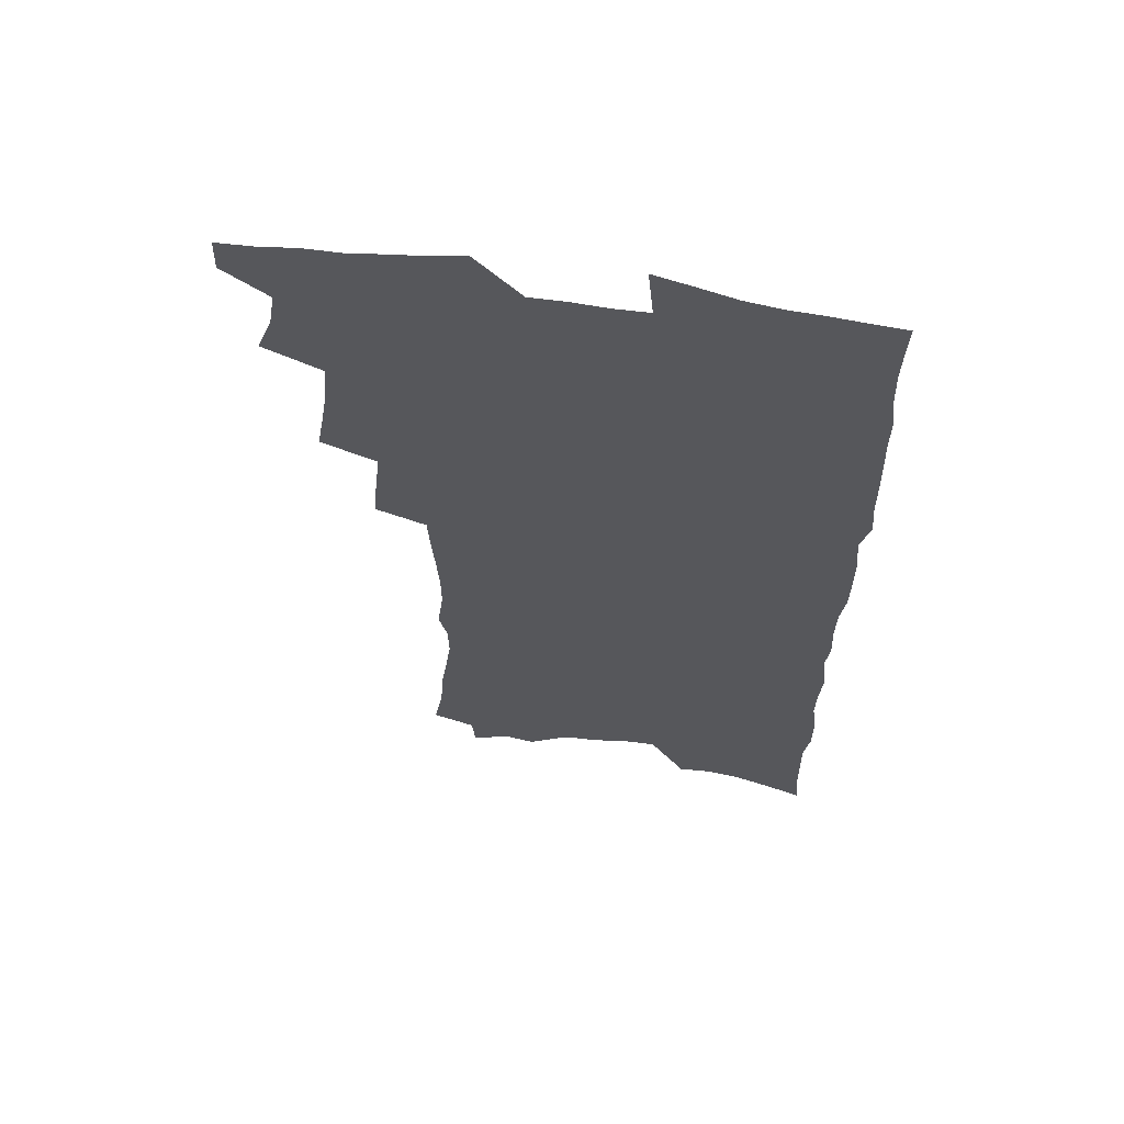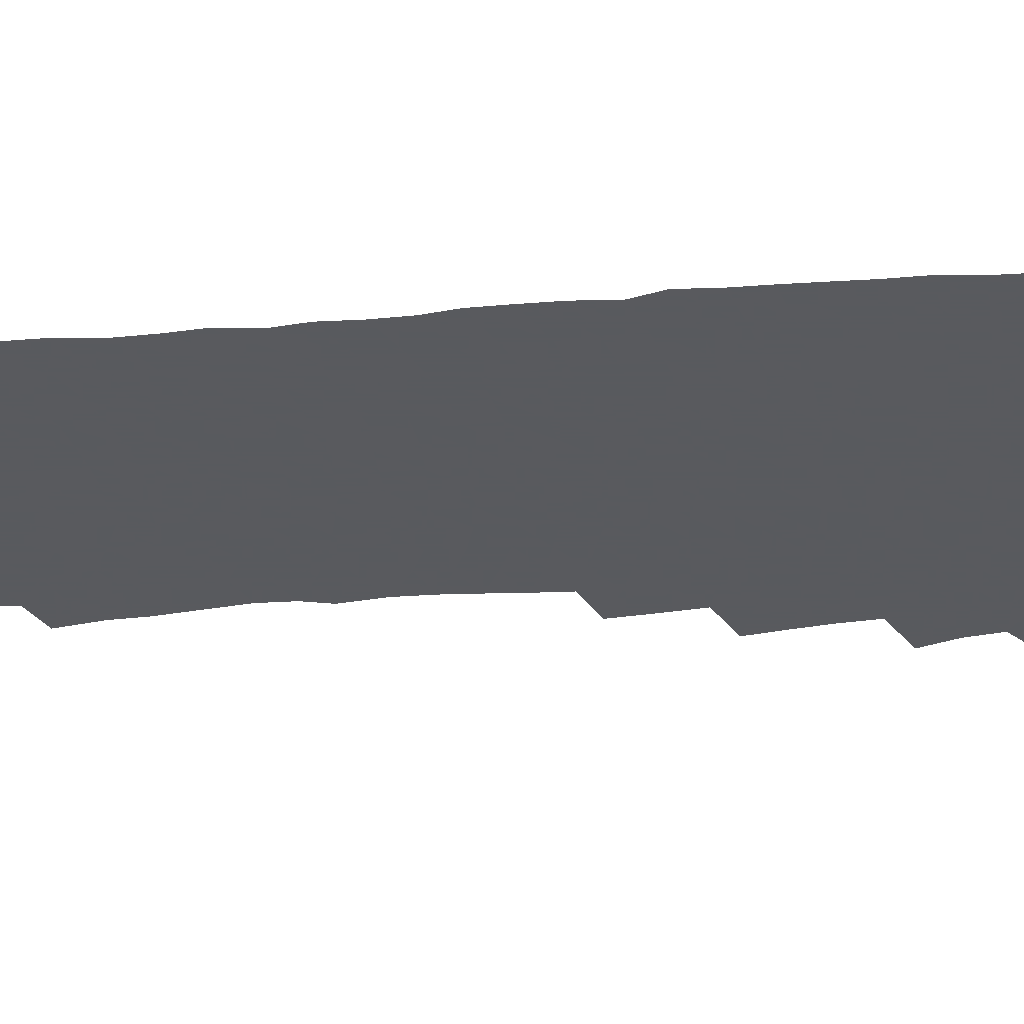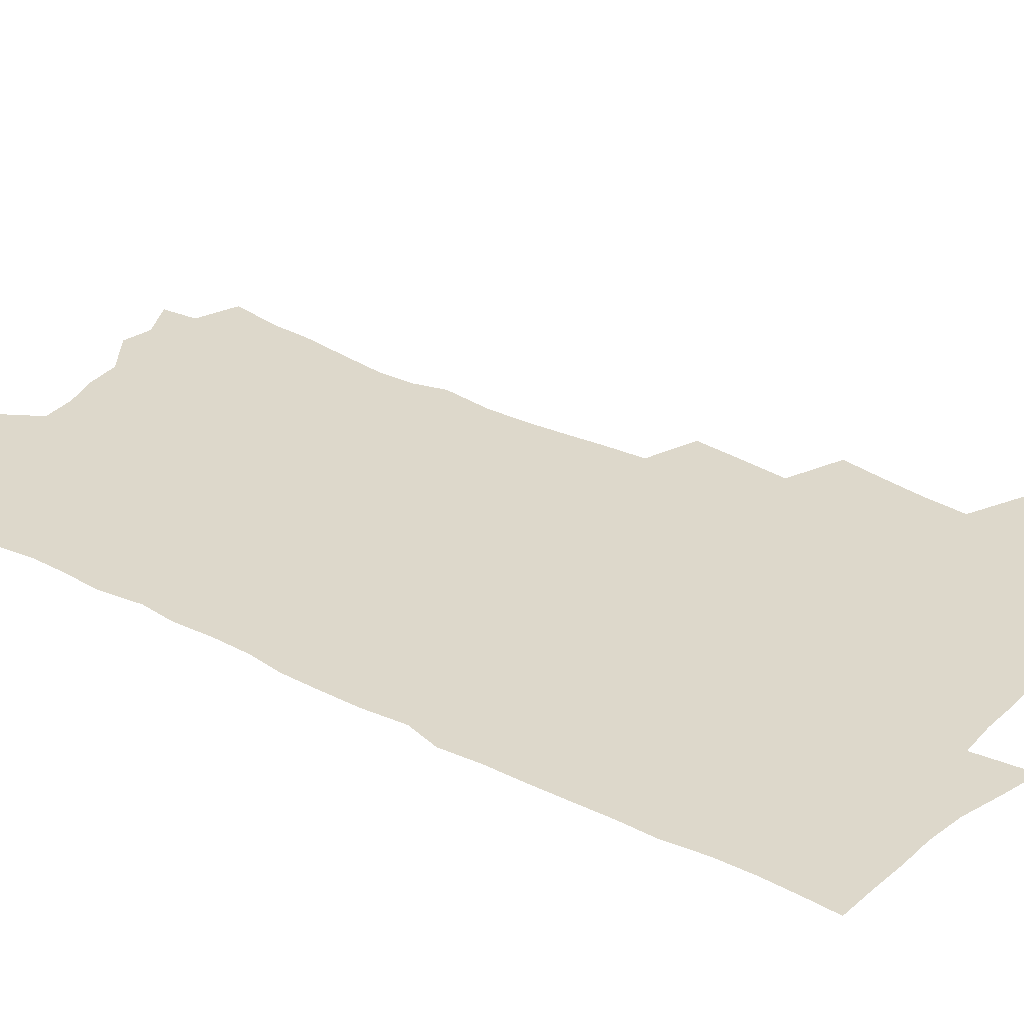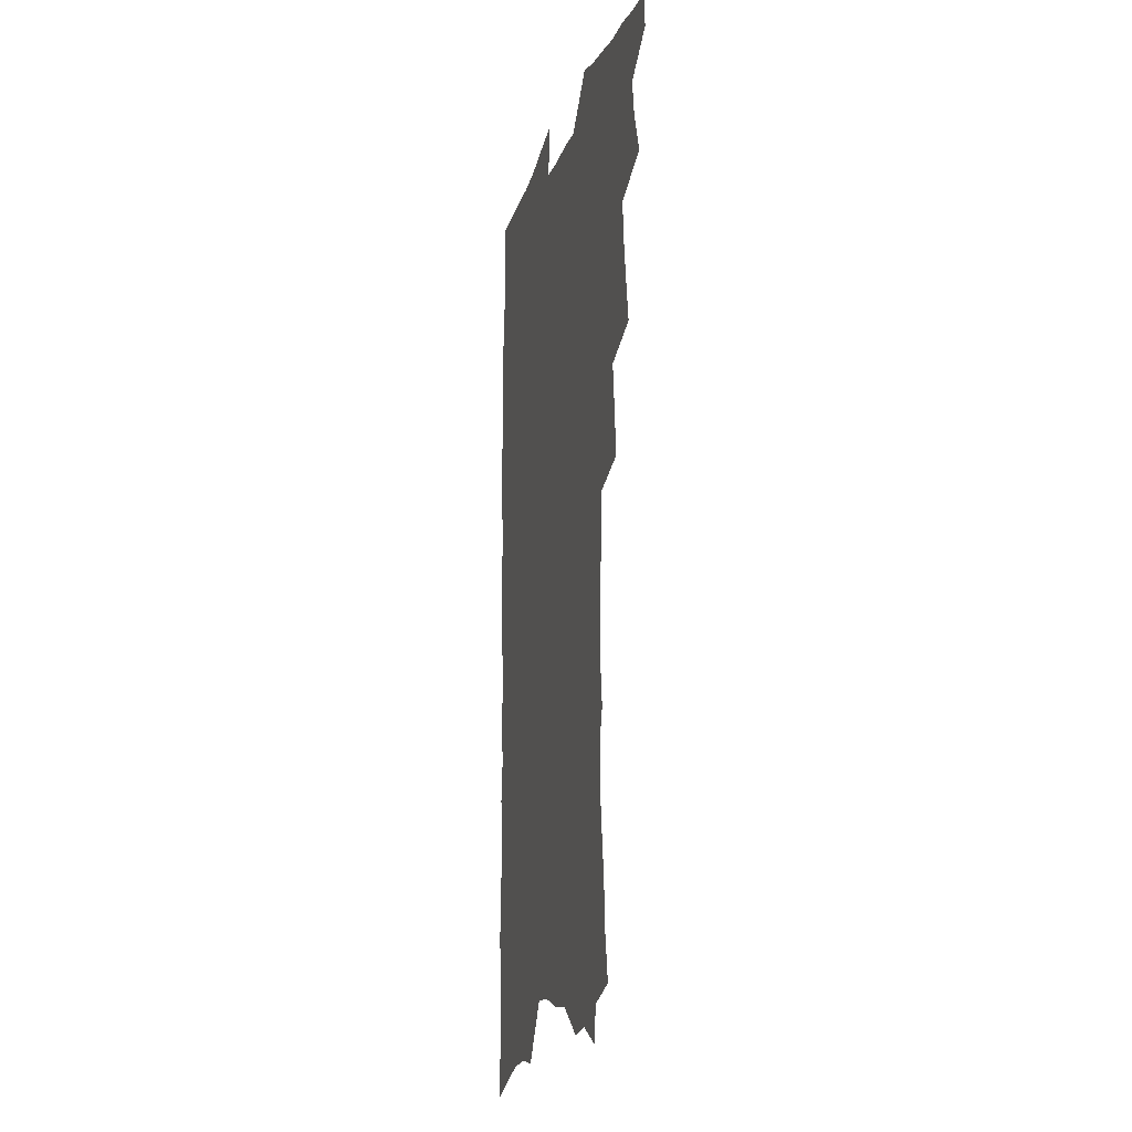
<metadata>
{"format":"obj","ext":"obj","renderer":"f3d","projection":"perspective","resolution":1024,"background":"white","views":[{"elev":61.8,"azim":8.7,"up":"+Y"},{"elev":-31.2,"azim":96.5,"up":"+Z"},{"elev":31.1,"azim":126.0,"up":"+Z"},{"elev":-14.8,"azim":-104.4,"up":"+Y"}]}
</metadata>
<code>
v 464 549.6 0
v 464.4 564.3 0
v 473.3 502.7 0
v 479.7 519.7 0
v 482.3 535.4 0
v 482.4 550.1 0
v 480.4 565.1 0
v 489.8 439.5 0
v 493 457.5 0
v 495.6 474.9 0
v 497.1 491.3 0
v 500.6 507.7 0
v 499.5 521.8 0
v 498.8 536.4 0
v 497.7 551 0
v 495 567.4 0
v 508.4 391.3 0
v 510.3 410.6 0
v 512.5 429.9 0
v 513.5 446.8 0
v 513.6 462.4 0
v 511.1 476.5 0
v 515 493.9 0
v 516.2 509 0
v 515.4 522.9 0
v 514.1 537.5 0
v 512.5 552.6 0
v 510.8 567.7 0
v 523.7 193.1 0
v 527.6 214.1 0
v 528.6 231.3 0
v 531.4 250.5 0
v 533.9 269.5 0
v 533.5 285.1 0
v 530.2 297.8 0
v 532.8 318 0
v 532.7 334.8 0
v 531.5 350.9 0
v 530.2 366.9 0
v 529.3 383.4 0
v 528.5 400 0
v 528.8 417.1 0
v 528.6 433 0
v 530.2 449.9 0
v 531.3 466 0
v 530.9 480.6 0
v 530 495.1 0
v 530 509.4 0
v 529.9 523.8 0
v 529.4 538.3 0
v 527.3 554.2 0
v 525.3 570.1 0
v 542.5 171.8 0
v 541.3 186.6 0
v 542 203.8 0
v 547.4 227.3 0
v 549.1 245.7 0
v 550.3 263.2 0
v 549.4 278 0
v 549.6 294.5 0
v 548.1 309.1 0
v 549.9 328.4 0
v 548.1 342.6 0
v 547.6 358.7 0
v 547.1 374.6 0
v 545.5 389.3 0
v 545.1 405.3 0
v 546.6 422.9 0
v 546.3 437.7 0
v 545.5 452.1 0
v 545.8 467.1 0
v 546.4 482 0
v 546.6 496.3 0
v 546.5 510.4 0
v 546.2 524.4 0
v 544.3 539.5 0
v 542.1 555.8 0
v 539.8 572.2 0
v 558.2 179.3 0
v 560.6 198.7 0
v 562.9 219.1 0
v 563.5 236 0
v 565.4 255.1 0
v 565.5 271 0
v 564.8 285.9 0
v 564.1 301 0
v 563.3 316.3 0
v 564.2 334.4 0
v 563.3 349.1 0
v 562.9 364.6 0
v 561.3 378.5 0
v 560.5 393.4 0
v 560 408.5 0
v 561.2 425.1 0
v 561 439.8 0
v 560.5 453.9 0
v 561.3 469 0
v 561.5 483.3 0
v 561.7 497.2 0
v 562 511 0
v 561.8 524.3 0
v 559.9 539.2 0
v 557.2 556.4 0
v 554.1 575.5 0
v 570.6 176.8 0
v 576.7 208 0
v 578.1 226.8 0
v 578.1 242.5 0
v 578.6 259.3 0
v 578.2 274.3 0
v 577.9 290 0
v 577.2 304.6 0
v 577.3 321.6 0
v 577.1 337.4 0
v 577 353.2 0
v 576.6 368.1 0
v 576.1 382.8 0
v 576 398 0
v 575.7 412.8 0
v 575 426.6 0
v 575 441.1 0
v 574.8 455.2 0
v 575.8 470.5 0
v 575.3 483.8 0
v 575.9 498 0
v 576.1 511.4 0
v 575.5 525 0
v 574.4 539.4 0
v 572.9 555.3 0
v 587.7 188.5 0
v 590.9 214.1 0
v 592.2 233.1 0
v 591.5 246.6 0
v 591.5 262.4 0
v 591.3 278.1 0
v 590.5 292.3 0
v 590.3 308 0
v 590.1 323.8 0
v 589.8 339 0
v 589.9 355.8 0
v 589.6 369.3 0
v 589.7 385.4 0
v 589.5 400 0
v 589.2 414.2 0
v 589.6 429.3 0
v 588.7 442.4 0
v 589.4 457.4 0
v 589.5 471.2 0
v 589.4 484.7 0
v 589.5 498.3 0
v 589.6 511.7 0
v 589.3 525.5 0
v 588.6 540.3 0
v 587.5 555.7 0
v 601.6 189.6 0
v 603.8 215.7 0
v 604.2 232.7 0
v 603.8 247 0
v 603.9 263.9 0
v 603.8 280.2 0
v 603.5 295.5 0
v 603.3 311.2 0
v 603.2 326.9 0
v 602.7 341.2 0
v 602.5 354.6 0
v 602.5 370.8 0
v 602.7 386.2 0
v 602.6 401.2 0
v 602.6 414.9 0
v 602.7 430.4 0
v 602.4 443.5 0
v 603 458.4 0
v 603 471.6 0
v 602.9 484.9 0
v 602.8 498.1 0
v 603.4 511.8 0
v 603.3 525.6 0
v 603.3 539.6 0
v 602.5 555 0
v 615.8 193.5 0
v 616.5 214.8 0
v 616.6 234.1 0
v 616.5 249.4 0
v 616.3 264.7 0
v 616.2 281.6 0
v 615.9 295.8 0
v 615.7 311.6 0
v 615.6 326.8 0
v 615.4 342.1 0
v 615.2 356.3 0
v 615.2 372 0
v 615.8 385.1 0
v 615.6 400.5 0
v 615.7 414.6 0
v 615.7 430.2 0
v 615.8 444.3 0
v 616 458.3 0
v 616.3 471.7 0
v 616.7 485.2 0
v 617.2 498.6 0
v 617 512 0
v 617.3 525.5 0
v 617.5 539.1 0
v 616.9 555.5 0
v 614.6 577.8 0
v 629.6 194.2 0
v 629.3 215.7 0
v 629.1 233.1 0
v 628.8 250.2 0
v 628.7 264.9 0
v 628.5 281.9 0
v 628.3 296.6 0
v 628.1 312.3 0
v 628.1 326.9 0
v 628 342.8 0
v 627.9 357.6 0
v 628.4 370 0
v 628.5 387 0
v 628.5 401.4 0
v 628.9 414.7 0
v 628.8 429.8 0
v 629 443.9 0
v 629 458.2 0
v 629.5 471.2 0
v 630.5 484.2 0
v 630.5 498.7 0
v 630.8 511.8 0
v 631.2 525 0
v 631.4 539.2 0
v 631.7 553.5 0
v 630.3 573.8 0
v 644.6 169.4 0
v 643 194.2 0
v 642.4 213.4 0
v 641.8 231.5 0
v 641.7 247.6 0
v 641 265.9 0
v 640.7 281.5 0
v 640.7 296.1 0
v 641.3 309.5 0
v 640.3 328.5 0
v 640.8 341.6 0
v 640.5 357.2 0
v 641 371.1 0
v 641.3 385.4 0
v 641.3 400 0
v 642.4 412.9 0
v 641.9 429.4 0
v 642.5 442.7 0
v 642.6 456.8 0
v 643.1 470.3 0
v 643.7 483.8 0
v 644 498 0
v 644.7 511.4 0
v 645 524.9 0
v 645.5 538.9 0
v 645.9 553.1 0
v 646.3 569.2 0
v 658 171.1 0
v 656.9 190.7 0
v 655.7 210.6 0
v 654.7 229.4 0
v 654.6 245.5 0
v 653.8 263.1 0
v 653.8 278.4 0
v 653 295.1 0
v 654 308.5 0
v 653.3 325.4 0
v 653.3 340.5 0
v 653.5 355.1 0
v 654.4 368.5 0
v 654.4 383.8 0
v 656 396.8 0
v 655.3 413.2 0
v 655.4 427.6 0
v 656 441.3 0
v 656.5 455.1 0
v 656.6 469.2 0
v 657.4 482.5 0
v 656.8 498.2 0
v 658.1 510.8 0
v 659 524.4 0
v 659.5 538.2 0
v 660.3 552.7 0
v 661.2 567.1 0
v 671.7 169.1 0
v 670.8 187.4 0
v 670.1 205.4 0
v 669.2 223.6 0
v 668.2 241.6 0
v 668.9 256.6 0
v 667.7 274.1 0
v 667.4 289.9 0
v 667.4 305.2 0
v 666.8 321.5 0
v 668.9 334.3 0
v 667.4 351.6 0
v 667.3 366.8 0
v 668.3 380.6 0
v 669.6 394.4 0
v 669.5 410.1 0
v 670.6 423.9 0
v 670.2 439 0
v 670.2 453.7 0
v 670.8 467.6 0
v 671.2 481.7 0
v 670.9 496.2 0
v 673 509.5 0
v 672.7 524 0
v 673.2 537.3 0
v 674.7 551.8 0
v 675.7 566.5 0
v 686.9 163.5 0
v 686.5 180.5 0
v 684.4 200.9 0
v 683.6 218.5 0
v 684 234.3 0
v 683.1 251.6 0
v 683 267.5 0
v 683.3 282.8 0
v 682.2 299.8 0
v 681.1 316.6 0
v 682.3 330.8 0
v 683 345.6 0
v 682.5 361.4 0
v 685.2 374.6 0
v 683.9 391.2 0
v 685.3 405.4 0
v 685.3 420.8 0
v 684.6 436.5 0
v 684.5 451.2 0
v 686.1 464.9 0
v 686.8 479.3 0
v 688.1 493.4 0
v 687 508.8 0
v 687.8 522.8 0
v 688.4 536.8 0
v 688.8 550.8 0
v 690 565.2 0
v 702.9 156.7 0
v 701.1 176.1 0
v 700.9 192.9 0
v 700.8 209.4 0
v 703.1 223.2 0
v 703.2 239.4 0
v 701.2 257.6 0
v 701.6 272.9 0
v 702.9 287.6 0
v 700.8 305.6 0
v 702.5 319.8 0
v 701.9 336.3 0
v 702.3 351.7 0
v 704.4 365.8 0
v 704.7 381.6 0
v 704.7 397.4 0
v 703.3 414.5 0
v 707.2 428.1 0
v 706 444.2 0
v 705.9 459.5 0
v 705.6 474.8 0
v 705.2 490.1 0
v 705.4 505.1 0
v 703.5 521.3 0
v 703.1 536.1 0
v 703.5 550.2 0
v 704.3 564.3 0
v 706 586 0
f 5 6 1
f 1 6 2
f 6 7 2
f 11 12 3
f 3 12 4
f 12 13 4
f 4 13 5
f 13 14 5
f 5 14 6
f 14 15 6
f 6 15 7
f 15 16 7
f 19 20 8
f 8 20 9
f 20 21 9
f 9 21 10
f 21 22 10
f 10 22 11
f 22 23 11
f 11 23 12
f 23 24 12
f 12 24 13
f 24 25 13
f 13 25 14
f 25 26 14
f 14 26 15
f 26 27 15
f 15 27 16
f 27 28 16
f 40 41 17
f 17 41 18
f 41 42 18
f 18 42 19
f 42 43 19
f 19 43 20
f 43 44 20
f 20 44 21
f 44 45 21
f 21 45 22
f 45 46 22
f 22 46 23
f 46 47 23
f 23 47 24
f 47 48 24
f 24 48 25
f 48 49 25
f 25 49 26
f 49 50 26
f 26 50 27
f 50 51 27
f 27 51 28
f 51 52 28
f 54 55 29
f 29 55 30
f 55 56 30
f 30 56 31
f 56 57 31
f 31 57 32
f 57 58 32
f 32 58 33
f 58 59 33
f 33 59 34
f 59 60 34
f 34 60 35
f 60 61 35
f 35 61 36
f 61 62 36
f 36 62 37
f 62 63 37
f 37 63 38
f 63 64 38
f 38 64 39
f 64 65 39
f 39 65 40
f 65 66 40
f 40 66 41
f 66 67 41
f 41 67 42
f 67 68 42
f 42 68 43
f 68 69 43
f 43 69 44
f 69 70 44
f 44 70 45
f 70 71 45
f 45 71 46
f 71 72 46
f 46 72 47
f 72 73 47
f 47 73 48
f 73 74 48
f 48 74 49
f 74 75 49
f 49 75 50
f 75 76 50
f 50 76 51
f 76 77 51
f 51 77 52
f 77 78 52
f 53 79 54
f 79 80 54
f 54 80 55
f 80 81 55
f 55 81 56
f 81 82 56
f 56 82 57
f 82 83 57
f 57 83 58
f 83 84 58
f 58 84 59
f 84 85 59
f 59 85 60
f 85 86 60
f 60 86 61
f 86 87 61
f 61 87 62
f 87 88 62
f 62 88 63
f 88 89 63
f 63 89 64
f 89 90 64
f 64 90 65
f 90 91 65
f 65 91 66
f 91 92 66
f 66 92 67
f 92 93 67
f 67 93 68
f 93 94 68
f 68 94 69
f 94 95 69
f 69 95 70
f 95 96 70
f 70 96 71
f 96 97 71
f 71 97 72
f 97 98 72
f 72 98 73
f 98 99 73
f 73 99 74
f 99 100 74
f 74 100 75
f 100 101 75
f 75 101 76
f 101 102 76
f 76 102 77
f 102 103 77
f 77 103 78
f 103 104 78
f 79 105 80
f 105 106 80
f 80 106 81
f 106 107 81
f 81 107 82
f 107 108 82
f 82 108 83
f 108 109 83
f 83 109 84
f 109 110 84
f 84 110 85
f 110 111 85
f 85 111 86
f 111 112 86
f 86 112 87
f 112 113 87
f 87 113 88
f 113 114 88
f 88 114 89
f 114 115 89
f 89 115 90
f 115 116 90
f 90 116 91
f 116 117 91
f 91 117 92
f 117 118 92
f 92 118 93
f 118 119 93
f 93 119 94
f 119 120 94
f 94 120 95
f 120 121 95
f 95 121 96
f 121 122 96
f 96 122 97
f 122 123 97
f 97 123 98
f 123 124 98
f 98 124 99
f 124 125 99
f 99 125 100
f 125 126 100
f 100 126 101
f 126 127 101
f 101 127 102
f 127 128 102
f 102 128 103
f 128 129 103
f 103 129 104
f 105 130 106
f 130 131 106
f 106 131 107
f 131 132 107
f 107 132 108
f 132 133 108
f 108 133 109
f 133 134 109
f 109 134 110
f 134 135 110
f 110 135 111
f 135 136 111
f 111 136 112
f 136 137 112
f 112 137 113
f 137 138 113
f 113 138 114
f 138 139 114
f 114 139 115
f 139 140 115
f 115 140 116
f 140 141 116
f 116 141 117
f 141 142 117
f 117 142 118
f 142 143 118
f 118 143 119
f 143 144 119
f 119 144 120
f 144 145 120
f 120 145 121
f 145 146 121
f 121 146 122
f 146 147 122
f 122 147 123
f 147 148 123
f 123 148 124
f 148 149 124
f 124 149 125
f 149 150 125
f 125 150 126
f 150 151 126
f 126 151 127
f 151 152 127
f 127 152 128
f 152 153 128
f 128 153 129
f 153 154 129
f 130 155 131
f 155 156 131
f 131 156 132
f 156 157 132
f 132 157 133
f 157 158 133
f 133 158 134
f 158 159 134
f 134 159 135
f 159 160 135
f 135 160 136
f 160 161 136
f 136 161 137
f 161 162 137
f 137 162 138
f 162 163 138
f 138 163 139
f 163 164 139
f 139 164 140
f 164 165 140
f 140 165 141
f 165 166 141
f 141 166 142
f 166 167 142
f 142 167 143
f 167 168 143
f 143 168 144
f 168 169 144
f 144 169 145
f 169 170 145
f 145 170 146
f 170 171 146
f 146 171 147
f 171 172 147
f 147 172 148
f 172 173 148
f 148 173 149
f 173 174 149
f 149 174 150
f 174 175 150
f 150 175 151
f 175 176 151
f 151 176 152
f 176 177 152
f 152 177 153
f 177 178 153
f 153 178 154
f 178 179 154
f 155 180 156
f 180 181 156
f 156 181 157
f 181 182 157
f 157 182 158
f 182 183 158
f 158 183 159
f 183 184 159
f 159 184 160
f 184 185 160
f 160 185 161
f 185 186 161
f 161 186 162
f 186 187 162
f 162 187 163
f 187 188 163
f 163 188 164
f 188 189 164
f 164 189 165
f 189 190 165
f 165 190 166
f 190 191 166
f 166 191 167
f 191 192 167
f 167 192 168
f 192 193 168
f 168 193 169
f 193 194 169
f 169 194 170
f 194 195 170
f 170 195 171
f 195 196 171
f 171 196 172
f 196 197 172
f 172 197 173
f 197 198 173
f 173 198 174
f 198 199 174
f 174 199 175
f 199 200 175
f 175 200 176
f 200 201 176
f 176 201 177
f 201 202 177
f 177 202 178
f 202 203 178
f 178 203 179
f 203 204 179
f 180 206 181
f 206 207 181
f 181 207 182
f 207 208 182
f 182 208 183
f 208 209 183
f 183 209 184
f 209 210 184
f 184 210 185
f 210 211 185
f 185 211 186
f 211 212 186
f 186 212 187
f 212 213 187
f 187 213 188
f 213 214 188
f 188 214 189
f 214 215 189
f 189 215 190
f 215 216 190
f 190 216 191
f 216 217 191
f 191 217 192
f 217 218 192
f 192 218 193
f 218 219 193
f 193 219 194
f 219 220 194
f 194 220 195
f 220 221 195
f 195 221 196
f 221 222 196
f 196 222 197
f 222 223 197
f 197 223 198
f 223 224 198
f 198 224 199
f 224 225 199
f 199 225 200
f 225 226 200
f 200 226 201
f 226 227 201
f 201 227 202
f 227 228 202
f 202 228 203
f 228 229 203
f 203 229 204
f 229 230 204
f 204 230 205
f 230 231 205
f 232 233 206
f 206 233 207
f 233 234 207
f 207 234 208
f 234 235 208
f 208 235 209
f 235 236 209
f 209 236 210
f 236 237 210
f 210 237 211
f 237 238 211
f 211 238 212
f 238 239 212
f 212 239 213
f 239 240 213
f 213 240 214
f 240 241 214
f 214 241 215
f 241 242 215
f 215 242 216
f 242 243 216
f 216 243 217
f 243 244 217
f 217 244 218
f 244 245 218
f 218 245 219
f 245 246 219
f 219 246 220
f 246 247 220
f 220 247 221
f 247 248 221
f 221 248 222
f 248 249 222
f 222 249 223
f 249 250 223
f 223 250 224
f 250 251 224
f 224 251 225
f 251 252 225
f 225 252 226
f 252 253 226
f 226 253 227
f 253 254 227
f 227 254 228
f 254 255 228
f 228 255 229
f 255 256 229
f 229 256 230
f 256 257 230
f 230 257 231
f 257 258 231
f 232 259 233
f 259 260 233
f 233 260 234
f 260 261 234
f 234 261 235
f 261 262 235
f 235 262 236
f 262 263 236
f 236 263 237
f 263 264 237
f 237 264 238
f 264 265 238
f 238 265 239
f 265 266 239
f 239 266 240
f 266 267 240
f 240 267 241
f 267 268 241
f 241 268 242
f 268 269 242
f 242 269 243
f 269 270 243
f 243 270 244
f 270 271 244
f 244 271 245
f 271 272 245
f 245 272 246
f 272 273 246
f 246 273 247
f 273 274 247
f 247 274 248
f 274 275 248
f 248 275 249
f 275 276 249
f 249 276 250
f 276 277 250
f 250 277 251
f 277 278 251
f 251 278 252
f 278 279 252
f 252 279 253
f 279 280 253
f 253 280 254
f 280 281 254
f 254 281 255
f 281 282 255
f 255 282 256
f 282 283 256
f 256 283 257
f 283 284 257
f 257 284 258
f 284 285 258
f 259 286 260
f 286 287 260
f 260 287 261
f 287 288 261
f 261 288 262
f 288 289 262
f 262 289 263
f 289 290 263
f 263 290 264
f 290 291 264
f 264 291 265
f 291 292 265
f 265 292 266
f 292 293 266
f 266 293 267
f 293 294 267
f 267 294 268
f 294 295 268
f 268 295 269
f 295 296 269
f 269 296 270
f 296 297 270
f 270 297 271
f 297 298 271
f 271 298 272
f 298 299 272
f 272 299 273
f 299 300 273
f 273 300 274
f 300 301 274
f 274 301 275
f 301 302 275
f 275 302 276
f 302 303 276
f 276 303 277
f 303 304 277
f 277 304 278
f 304 305 278
f 278 305 279
f 305 306 279
f 279 306 280
f 306 307 280
f 280 307 281
f 307 308 281
f 281 308 282
f 308 309 282
f 282 309 283
f 309 310 283
f 283 310 284
f 310 311 284
f 284 311 285
f 311 312 285
f 286 313 287
f 313 314 287
f 287 314 288
f 314 315 288
f 288 315 289
f 315 316 289
f 289 316 290
f 316 317 290
f 290 317 291
f 317 318 291
f 291 318 292
f 318 319 292
f 292 319 293
f 319 320 293
f 293 320 294
f 320 321 294
f 294 321 295
f 321 322 295
f 295 322 296
f 322 323 296
f 296 323 297
f 323 324 297
f 297 324 298
f 324 325 298
f 298 325 299
f 325 326 299
f 299 326 300
f 326 327 300
f 300 327 301
f 327 328 301
f 301 328 302
f 328 329 302
f 302 329 303
f 329 330 303
f 303 330 304
f 330 331 304
f 304 331 305
f 331 332 305
f 305 332 306
f 332 333 306
f 306 333 307
f 333 334 307
f 307 334 308
f 334 335 308
f 308 335 309
f 335 336 309
f 309 336 310
f 336 337 310
f 310 337 311
f 337 338 311
f 311 338 312
f 338 339 312
f 313 340 314
f 340 341 314
f 314 341 315
f 341 342 315
f 315 342 316
f 342 343 316
f 316 343 317
f 343 344 317
f 317 344 318
f 344 345 318
f 318 345 319
f 345 346 319
f 319 346 320
f 346 347 320
f 320 347 321
f 347 348 321
f 321 348 322
f 348 349 322
f 322 349 323
f 349 350 323
f 323 350 324
f 350 351 324
f 324 351 325
f 351 352 325
f 325 352 326
f 352 353 326
f 326 353 327
f 353 354 327
f 327 354 328
f 354 355 328
f 328 355 329
f 355 356 329
f 329 356 330
f 356 357 330
f 330 357 331
f 357 358 331
f 331 358 332
f 358 359 332
f 332 359 333
f 359 360 333
f 333 360 334
f 360 361 334
f 334 361 335
f 361 362 335
f 335 362 336
f 362 363 336
f 336 363 337
f 363 364 337
f 337 364 338
f 364 365 338
f 338 365 339
f 365 366 339

</code>
